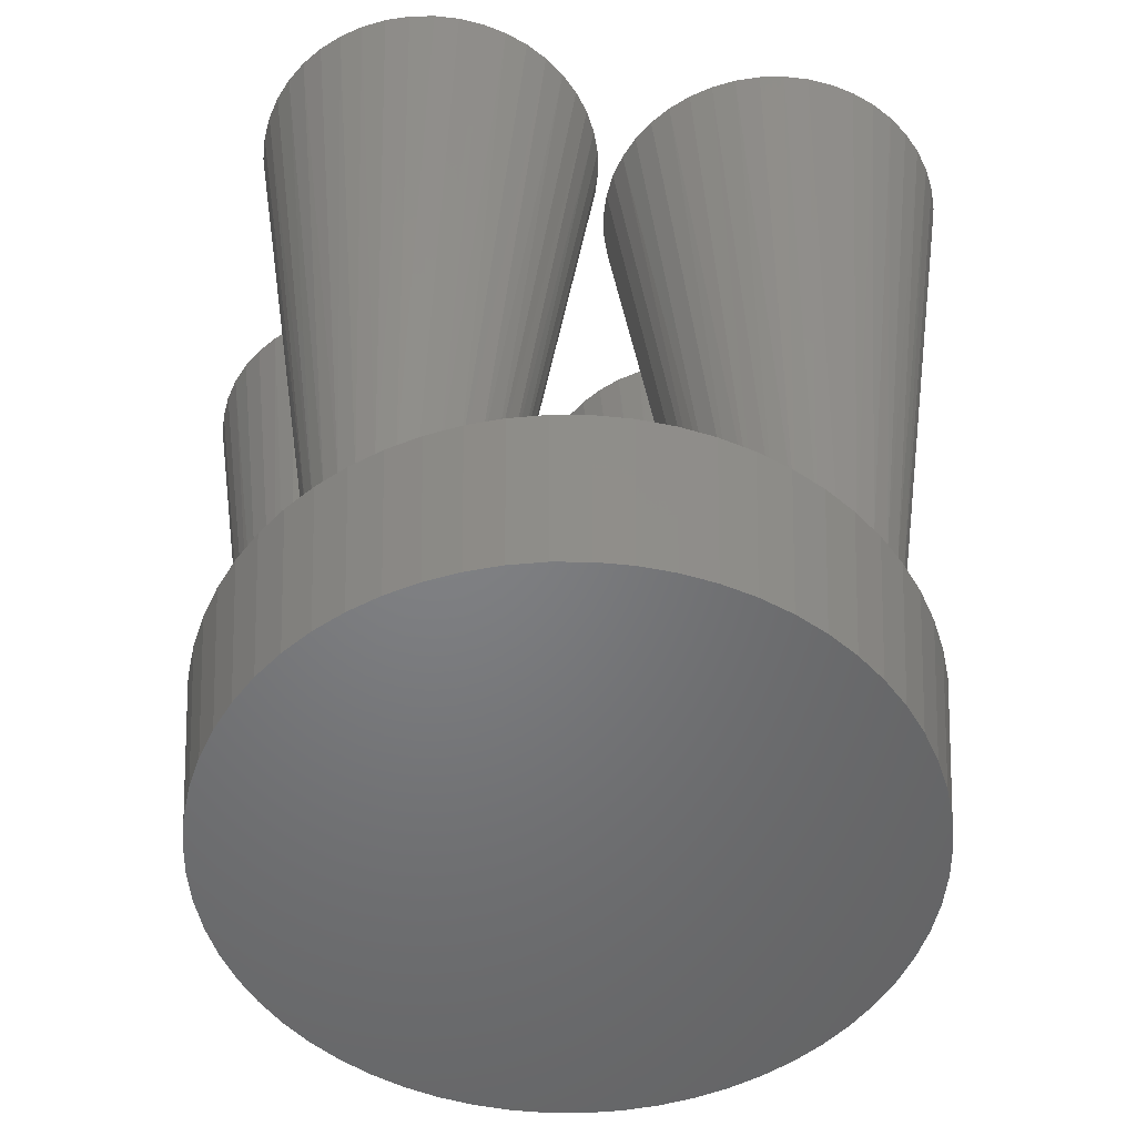
<metadata>
{"format":"stl","ext":"stl","renderer":"f3d","projection":"perspective","resolution":1024,"background":"white","views":[{"elev":-51.0,"azim":-56.0,"up":"+Z"}]}
</metadata>
<code>
# stl→obj: 416 verts, 828 faces
v -6.362 1.431 3.7
v -7.076 1.33 3.7
v -6.636 1.173 3.7
v -2.063 -6.898 3.7
v -0.5157 -6.995 3.7
v -0.863 -6.85 3.7
v 4.368 -5.723 3.7
v 1.769 -5.603 3.7
v 1.661 -5.963 3.7
v 7.141 0.9214 3.7
v 6.807 0.9365 3.7
v 6.968 0.5965 3.7
v -6.898 2.063 3.7
v -5.463 4.69 3.7
v -5.923 4.093 3.7
v -6.319 3.452 3.7
v -6.645 2.772 3.7
v -4.938 1.769 3.7
v -0.1459 3.476 3.7
v -0.5157 3.546 3.7
v -0.863 3.69 3.7
v -1.173 3.904 3.7
v -1.431 4.178 3.7
v -1.627 4.499 3.7
v -1.751 4.854 3.7
v -1.799 5.228 3.7
v -0.2303 -3.485 3.7
v -3.733 0.9365 3.7
v -3.572 0.5965 3.7
v -3.485 0.2303 3.7
v -3.476 -0.1459 3.7
v -3.546 -0.5157 3.7
v -3.69 -0.863 3.7
v -3.904 -1.173 3.7
v -4.178 -1.431 3.7
v -4.499 -1.627 3.7
v -4.854 -1.751 3.7
v -5.228 -1.799 3.7
v 0.2303 3.485 3.7
v 3.476 0.1459 3.7
v 3.546 0.5157 3.7
v 3.69 0.863 3.7
v 3.904 1.173 3.7
v 4.178 1.431 3.7
v 4.499 1.627 3.7
v 4.854 1.751 3.7
v 5.228 1.799 3.7
v 0.5965 3.572 3.7
v -4.577 1.661 3.7
v -4.247 1.481 3.7
v -3.961 1.236 3.7
v 0.1459 -3.476 3.7
v 4.938 -1.769 3.7
v 4.577 -1.661 3.7
v 4.247 -1.481 3.7
v 3.961 -1.236 3.7
v 3.733 -0.9365 3.7
v 3.572 -0.5965 3.7
v 3.485 -0.2303 3.7
v 5.603 1.769 3.7
v 5.723 4.368 3.7
v 5.235 4.943 3.7
v 1.769 4.938 3.7
v 1.661 4.577 3.7
v 1.481 4.247 3.7
v 1.236 3.961 3.7
v 0.9365 3.733 3.7
v 5.963 1.661 3.7
v 7.005 1.663 3.7
v 6.793 2.386 3.7
v 6.507 3.083 3.7
v 6.149 3.746 3.7
v 0.5157 -3.546 3.7
v 0.863 -3.69 3.7
v 1.173 -3.904 3.7
v 1.431 -4.178 3.7
v 1.627 -4.499 3.7
v 1.751 -4.854 3.7
v 4.943 -5.235 3.7
v 5.463 -4.69 3.7
v 5.313 -1.799 3.7
v -6.041 1.627 3.7
v -5.686 1.751 3.7
v -5.313 1.799 3.7
v -5.603 -1.769 3.7
v -5.723 -4.368 3.7
v -5.235 -4.943 3.7
v -1.769 -4.938 3.7
v -1.661 -4.577 3.7
v -1.481 -4.247 3.7
v -1.236 -3.961 3.7
v -0.9365 -3.733 3.7
v -0.5965 -3.572 3.7
v 6.293 1.481 3.7
v 6.579 1.236 3.7
v -4.943 5.235 3.7
v -6.793 -2.386 3.7
v -6.507 -3.083 3.7
v -6.149 -3.746 3.7
v -1.661 5.963 3.7
v -1.481 6.293 3.7
v -3.746 6.149 3.7
v -1.236 6.579 3.7
v -3.083 6.507 3.7
v -0.9365 6.807 3.7
v -2.386 6.793 3.7
v -0.5965 6.968 3.7
v -1.663 7.005 3.7
v -0.2303 7.055 3.7
v -0.9214 7.141 3.7
v 0.1459 7.064 3.7
v -0.1699 7.198 3.7
v 1.33 7.076 3.7
v 0.5834 7.176 3.7
v -0.5834 -7.176 3.7
v 0.1699 -7.198 3.7
v -0.1459 -7.064 3.7
v 0.9214 -7.141 3.7
v 0.2303 -7.055 3.7
v 1.663 -7.005 3.7
v 0.5965 -6.968 3.7
v 2.386 -6.793 3.7
v 0.9365 -6.807 3.7
v 3.083 -6.507 3.7
v 1.236 -6.579 3.7
v 3.746 -6.149 3.7
v 1.481 -6.293 3.7
v 5.923 -4.093 3.7
v 6.319 -3.452 3.7
v 6.645 -2.772 3.7
v -6.293 -1.481 3.7
v -7.005 -1.663 3.7
v -5.963 -1.661 3.7
v -6.807 -0.9365 3.7
v -7.141 -0.9214 3.7
v -6.579 -1.236 3.7
v -7.055 -0.2303 3.7
v -7.198 -0.1699 3.7
v -6.968 -0.5965 3.7
v -6.995 0.5157 3.7
v -7.176 0.5834 3.7
v -7.064 0.1459 3.7
v -6.85 0.863 3.7
v -1.769 5.603 3.7
v -4.368 5.723 3.7
v -1.33 -7.076 3.7
v -1.799 -5.313 3.7
v -4.69 -5.463 3.7
v -1.751 -5.686 3.7
v -4.093 -5.923 3.7
v -1.627 -6.041 3.7
v -3.452 -6.319 3.7
v -1.431 -6.362 3.7
v -2.772 -6.645 3.7
v -1.173 -6.636 3.7
v 1.799 -5.228 3.7
v 1.627 6.041 3.7
v 1.751 5.686 3.7
v 4.093 5.923 3.7
v 1.799 5.313 3.7
v 4.69 5.463 3.7
v 0.5157 6.995 3.7
v 0.863 6.85 3.7
v 2.063 6.898 3.7
v 1.173 6.636 3.7
v 2.772 6.645 3.7
v 1.431 6.362 3.7
v 3.452 6.319 3.7
v 6.362 -1.431 3.7
v 6.041 -1.627 3.7
v 7.076 -1.33 3.7
v 5.686 -1.751 3.7
v 6.898 -2.063 3.7
v 6.636 -1.173 3.7
v 7.176 -0.5834 3.7
v 6.85 -0.863 3.7
v 6.995 -0.5157 3.7
v 7.198 0.1699 3.7
v 7.064 -0.1459 3.7
v 7.055 0.2303 3.7
v -2.111 -1.726 16.7
v -2.389 -2.158 16.7
v -8.643 1.259 16.7
v -8.429 1.726 16.7
v -8.788 0.7659 16.7
v -8.861 0.2575 16.7
v -8.788 -0.7645 16.7
v -8.861 -0.2561 16.7
v -8.643 -1.257 16.7
v -8.153 -2.157 16.7
v -8.43 -1.725 16.7
v -7.816 -2.545 16.7
v -6.996 -3.159 16.7
v -7.428 -2.882 16.7
v -6.529 -3.373 16.7
v -5.528 -3.591 16.7
v -6.036 -3.518 16.7
v -5.014 -3.591 16.7
v -4.013 -3.373 16.7
v -4.506 -3.518 16.7
v -3.545 -3.16 16.7
v -2.725 -2.546 16.7
v -3.113 -2.882 16.7
v -8.152 2.158 16.7
v -1.897 -1.259 16.7
v -1.753 -0.7659 16.7
v -1.679 -0.2575 16.7
v -1.752 0.7645 16.7
v -1.679 0.2561 16.7
v -1.897 1.257 16.7
v -2.388 2.157 16.7
v -2.11 1.725 16.7
v -2.724 2.545 16.7
v -3.544 3.159 16.7
v -3.112 2.882 16.7
v -4.011 3.373 16.7
v -5.013 3.591 16.7
v -4.504 3.518 16.7
v -5.526 3.591 16.7
v -6.528 3.373 16.7
v -6.035 3.518 16.7
v -6.995 3.16 16.7
v -7.815 2.546 16.7
v -7.427 2.882 16.7
v 1.726 -2.111 16.7
v 2.158 -2.389 16.7
v -1.259 -8.643 16.7
v -1.726 -8.429 16.7
v -0.7659 -8.788 16.7
v -0.2575 -8.861 16.7
v 0.7645 -8.788 16.7
v 0.2561 -8.861 16.7
v 1.257 -8.643 16.7
v 2.157 -8.153 16.7
v 1.725 -8.43 16.7
v 2.545 -7.816 16.7
v 3.159 -6.996 16.7
v 2.882 -7.428 16.7
v 3.373 -6.529 16.7
v 3.591 -5.528 16.7
v 3.518 -6.036 16.7
v 3.591 -5.014 16.7
v 3.373 -4.013 16.7
v 3.518 -4.506 16.7
v 3.16 -3.545 16.7
v 2.546 -2.725 16.7
v 2.882 -3.113 16.7
v -2.158 -8.152 16.7
v 1.259 -1.897 16.7
v 0.7659 -1.753 16.7
v 0.2575 -1.679 16.7
v -0.7645 -1.752 16.7
v -0.2561 -1.679 16.7
v -1.257 -1.897 16.7
v -2.157 -2.388 16.7
v -1.725 -2.11 16.7
v -2.545 -2.724 16.7
v -3.159 -3.544 16.7
v -2.882 -3.112 16.7
v -3.373 -4.011 16.7
v -3.591 -5.013 16.7
v -3.518 -4.504 16.7
v -3.591 -5.526 16.7
v -3.373 -6.528 16.7
v -3.518 -6.035 16.7
v -3.16 -6.995 16.7
v -2.546 -7.815 16.7
v -2.882 -7.427 16.7
v 2.111 1.726 16.7
v 2.389 2.158 16.7
v 8.643 -1.259 16.7
v 8.429 -1.726 16.7
v 8.788 -0.7659 16.7
v 8.861 -0.2575 16.7
v 8.788 0.7645 16.7
v 8.861 0.2561 16.7
v 8.643 1.257 16.7
v 8.153 2.157 16.7
v 8.43 1.725 16.7
v 7.816 2.545 16.7
v 6.996 3.159 16.7
v 7.428 2.882 16.7
v 6.529 3.373 16.7
v 5.528 3.591 16.7
v 6.036 3.518 16.7
v 5.014 3.591 16.7
v 4.013 3.373 16.7
v 4.506 3.518 16.7
v 3.545 3.16 16.7
v 2.725 2.546 16.7
v 3.113 2.882 16.7
v 8.152 -2.158 16.7
v 1.897 1.259 16.7
v 1.753 0.7659 16.7
v 1.679 0.2575 16.7
v 1.752 -0.7645 16.7
v 1.679 -0.2561 16.7
v 1.897 -1.257 16.7
v 2.388 -2.157 16.7
v 2.11 -1.725 16.7
v 2.724 -2.545 16.7
v 3.544 -3.159 16.7
v 3.112 -2.882 16.7
v 4.011 -3.373 16.7
v 5.013 -3.591 16.7
v 4.504 -3.518 16.7
v 5.526 -3.591 16.7
v 6.528 -3.373 16.7
v 6.035 -3.518 16.7
v 6.995 -3.16 16.7
v 7.815 -2.546 16.7
v 7.427 -2.882 16.7
v -1.726 2.111 16.7
v -2.158 2.389 16.7
v 1.259 8.643 16.7
v 1.726 8.429 16.7
v 0.7659 8.788 16.7
v 0.2575 8.861 16.7
v -0.7645 8.788 16.7
v -0.2561 8.861 16.7
v -1.257 8.643 16.7
v -2.157 8.153 16.7
v -1.725 8.43 16.7
v -2.545 7.816 16.7
v -3.159 6.996 16.7
v -2.882 7.428 16.7
v -3.373 6.529 16.7
v -3.591 5.528 16.7
v -3.518 6.036 16.7
v -3.591 5.014 16.7
v -3.373 4.013 16.7
v -3.518 4.506 16.7
v -3.16 3.545 16.7
v -2.546 2.725 16.7
v -2.882 3.113 16.7
v 2.158 8.152 16.7
v -1.259 1.897 16.7
v -0.7659 1.753 16.7
v -0.2575 1.679 16.7
v 0.7645 1.752 16.7
v 0.2561 1.679 16.7
v 1.257 1.897 16.7
v 2.157 2.388 16.7
v 1.725 2.11 16.7
v 2.545 2.724 16.7
v 3.159 3.544 16.7
v 2.882 3.112 16.7
v 3.373 4.011 16.7
v 3.591 5.013 16.7
v 3.518 4.504 16.7
v 3.591 5.526 16.7
v 3.373 6.528 16.7
v 3.518 6.035 16.7
v 3.16 6.995 16.7
v 2.546 7.815 16.7
v 2.882 7.427 16.7
v -0.5591 -6.877 1.776e-15
v 0.883 -6.843 1.776e-15
v 0.1628 -6.898 1.776e-15
v 1.593 -6.713 1.776e-15
v -1.275 -6.781 1.776e-15
v 2.286 -6.51 1.776e-15
v -1.977 -6.611 1.776e-15
v 2.954 -6.235 1.776e-15
v -2.657 -6.368 1.776e-15
v 3.59 -5.893 1.776e-15
v -3.308 -6.055 1.776e-15
v 4.186 -5.485 1.776e-15
v -3.923 -5.676 1.776e-15
v 4.737 -5.017 1.776e-15
v -4.495 -5.235 1.776e-15
v 5.235 -4.495 1.776e-15
v -5.017 -4.737 1.776e-15
v 5.676 -3.923 1.776e-15
v -5.485 -4.186 1.776e-15
v 6.055 -3.308 1.776e-15
v -5.893 -3.59 1.776e-15
v 6.368 -2.657 1.776e-15
v -6.235 -2.954 1.776e-15
v 6.611 -1.977 1.776e-15
v -6.51 -2.286 1.776e-15
v 6.781 -1.275 1.776e-15
v -6.713 -1.593 1.776e-15
v 6.877 -0.5591 1.776e-15
v -6.843 -0.883 1.776e-15
v 6.898 0.1628 1.776e-15
v -6.898 -0.1628 1.776e-15
v 6.843 0.883 1.776e-15
v -6.877 0.5591 1.776e-15
v 6.713 1.593 1.776e-15
v -6.781 1.275 1.776e-15
v 6.51 2.286 1.776e-15
v -6.611 1.977 1.776e-15
v 6.235 2.954 1.776e-15
v -6.368 2.657 1.776e-15
v 5.893 3.59 1.776e-15
v -6.055 3.308 1.776e-15
v 5.485 4.186 1.776e-15
v -5.676 3.923 1.776e-15
v 5.017 4.737 1.776e-15
v -5.235 4.495 1.776e-15
v 4.495 5.235 1.776e-15
v -4.737 5.017 1.776e-15
v 3.923 5.676 1.776e-15
v -4.186 5.485 1.776e-15
v 3.308 6.055 1.776e-15
v -3.59 5.893 1.776e-15
v 2.657 6.368 1.776e-15
v -2.954 6.235 1.776e-15
v 1.977 6.611 1.776e-15
v -2.286 6.51 1.776e-15
v 1.275 6.781 1.776e-15
v -1.593 6.713 1.776e-15
v -0.883 6.843 1.776e-15
v -0.1628 6.898 1.776e-15
v 0.5591 6.877 1.776e-15
f 1 2 3
f 4 5 6
f 7 8 9
f 10 11 12
f 13 14 15
f 13 15 16
f 13 16 17
f 18 19 20
f 18 20 21
f 18 21 22
f 18 22 23
f 18 23 24
f 18 24 25
f 18 25 26
f 27 28 29
f 27 29 30
f 27 30 31
f 27 31 32
f 27 32 33
f 27 33 34
f 27 34 35
f 27 35 36
f 27 36 37
f 27 37 38
f 39 40 41
f 39 41 42
f 39 42 43
f 39 43 44
f 39 44 45
f 39 45 46
f 39 46 47
f 39 47 48
f 19 18 49
f 19 49 50
f 19 50 51
f 19 51 28
f 19 28 27
f 19 27 52
f 19 52 39
f 52 53 54
f 52 54 55
f 52 55 56
f 52 56 57
f 52 57 58
f 52 58 59
f 52 59 40
f 52 40 39
f 47 60 61
f 47 61 62
f 47 62 63
f 47 63 64
f 47 64 65
f 47 65 66
f 47 66 67
f 47 67 48
f 60 68 69
f 60 69 70
f 60 70 71
f 60 71 72
f 60 72 61
f 53 52 73
f 53 73 74
f 53 74 75
f 53 75 76
f 53 76 77
f 53 77 78
f 53 78 79
f 53 79 80
f 53 80 81
f 13 2 1
f 13 1 82
f 13 82 83
f 13 83 84
f 38 85 86
f 38 86 87
f 38 87 88
f 38 88 89
f 38 89 90
f 38 90 91
f 38 91 92
f 38 92 93
f 38 93 27
f 69 68 94
f 69 94 95
f 69 95 11
f 69 11 10
f 26 96 18
f 18 96 84
f 96 14 84
f 84 14 13
f 85 97 86
f 86 97 98
f 86 98 99
f 100 101 102
f 102 101 103
f 102 103 104
f 104 103 105
f 104 105 106
f 106 105 107
f 106 107 108
f 108 107 109
f 108 109 110
f 110 109 111
f 110 111 112
f 112 111 113
f 112 113 114
f 115 116 117
f 117 116 118
f 117 118 119
f 119 118 120
f 119 120 121
f 121 120 122
f 121 122 123
f 123 122 124
f 123 124 125
f 125 124 126
f 125 126 127
f 127 126 7
f 127 7 9
f 80 128 81
f 81 128 129
f 81 129 130
f 131 132 133
f 133 132 97
f 133 97 85
f 134 135 136
f 136 135 132
f 136 132 131
f 137 138 139
f 139 138 135
f 139 135 134
f 140 141 142
f 142 141 138
f 142 138 137
f 3 2 143
f 143 2 141
f 143 141 140
f 26 144 96
f 96 144 145
f 144 100 145
f 145 100 102
f 115 117 146
f 146 117 5
f 146 5 4
f 147 148 149
f 149 148 150
f 149 150 151
f 151 150 152
f 151 152 153
f 153 152 154
f 153 154 155
f 155 154 4
f 155 4 6
f 87 148 88
f 88 148 147
f 78 156 79
f 79 156 8
f 79 8 7
f 157 158 159
f 159 158 160
f 159 160 161
f 161 160 63
f 161 63 62
f 111 162 113
f 113 162 163
f 113 163 164
f 164 163 165
f 164 165 166
f 166 165 167
f 166 167 168
f 168 167 157
f 168 157 159
f 169 170 171
f 171 170 172
f 171 172 173
f 173 172 81
f 173 81 130
f 169 171 174
f 174 171 175
f 174 175 176
f 176 175 177
f 177 175 178
f 177 178 179
f 179 178 180
f 180 178 10
f 180 10 12
f 33 181 182
f 33 182 34
f 143 140 183
f 143 183 184
f 140 185 183
f 142 186 185
f 142 185 140
f 137 187 188
f 137 188 142
f 142 188 186
f 139 189 187
f 139 187 137
f 134 190 191
f 134 191 139
f 139 191 189
f 136 192 190
f 136 190 134
f 131 193 194
f 131 194 136
f 136 194 192
f 133 195 193
f 133 193 131
f 85 196 197
f 85 197 133
f 133 197 195
f 38 198 196
f 38 196 85
f 37 199 200
f 37 200 38
f 38 200 198
f 36 201 199
f 36 199 37
f 35 202 203
f 35 203 36
f 36 203 201
f 34 182 202
f 34 202 35
f 143 184 204
f 143 204 3
f 33 32 205
f 33 205 181
f 32 206 205
f 31 207 206
f 31 206 32
f 30 208 209
f 30 209 31
f 31 209 207
f 29 210 208
f 29 208 30
f 28 211 212
f 28 212 29
f 29 212 210
f 51 213 211
f 51 211 28
f 50 214 215
f 50 215 51
f 51 215 213
f 49 216 214
f 49 214 50
f 18 217 218
f 18 218 49
f 49 218 216
f 84 219 217
f 84 217 18
f 83 220 221
f 83 221 84
f 84 221 219
f 82 222 220
f 82 220 83
f 1 223 224
f 1 224 82
f 82 224 222
f 3 204 223
f 3 223 1
f 74 225 226
f 74 226 75
f 6 5 227
f 6 227 228
f 5 229 227
f 117 230 229
f 117 229 5
f 119 231 232
f 119 232 117
f 117 232 230
f 121 233 231
f 121 231 119
f 123 234 235
f 123 235 121
f 121 235 233
f 125 236 234
f 125 234 123
f 127 237 238
f 127 238 125
f 125 238 236
f 9 239 237
f 9 237 127
f 8 240 241
f 8 241 9
f 9 241 239
f 156 242 240
f 156 240 8
f 78 243 244
f 78 244 156
f 156 244 242
f 77 245 243
f 77 243 78
f 76 246 247
f 76 247 77
f 77 247 245
f 75 226 246
f 75 246 76
f 6 228 248
f 6 248 155
f 74 73 249
f 74 249 225
f 73 250 249
f 52 251 250
f 52 250 73
f 27 252 253
f 27 253 52
f 52 253 251
f 93 254 252
f 93 252 27
f 92 255 256
f 92 256 93
f 93 256 254
f 91 257 255
f 91 255 92
f 90 258 259
f 90 259 91
f 91 259 257
f 89 260 258
f 89 258 90
f 88 261 262
f 88 262 89
f 89 262 260
f 147 263 261
f 147 261 88
f 149 264 265
f 149 265 147
f 147 265 263
f 151 266 264
f 151 264 149
f 153 267 268
f 153 268 151
f 151 268 266
f 155 248 267
f 155 267 153
f 42 269 270
f 42 270 43
f 176 177 271
f 176 271 272
f 177 273 271
f 179 274 273
f 179 273 177
f 180 275 276
f 180 276 179
f 179 276 274
f 12 277 275
f 12 275 180
f 11 278 279
f 11 279 12
f 12 279 277
f 95 280 278
f 95 278 11
f 94 281 282
f 94 282 95
f 95 282 280
f 68 283 281
f 68 281 94
f 60 284 285
f 60 285 68
f 68 285 283
f 47 286 284
f 47 284 60
f 46 287 288
f 46 288 47
f 47 288 286
f 45 289 287
f 45 287 46
f 44 290 291
f 44 291 45
f 45 291 289
f 43 270 290
f 43 290 44
f 176 272 292
f 176 292 174
f 42 41 293
f 42 293 269
f 41 294 293
f 40 295 294
f 40 294 41
f 59 296 297
f 59 297 40
f 40 297 295
f 58 298 296
f 58 296 59
f 57 299 300
f 57 300 58
f 58 300 298
f 56 301 299
f 56 299 57
f 55 302 303
f 55 303 56
f 56 303 301
f 54 304 302
f 54 302 55
f 53 305 306
f 53 306 54
f 54 306 304
f 81 307 305
f 81 305 53
f 172 308 309
f 172 309 81
f 81 309 307
f 170 310 308
f 170 308 172
f 169 311 312
f 169 312 170
f 170 312 310
f 174 292 311
f 174 311 169
f 207 187 206
f 206 187 189
f 206 189 205
f 205 189 191
f 205 191 181
f 181 191 190
f 181 190 182
f 182 190 192
f 182 192 202
f 202 192 194
f 202 194 203
f 203 194 193
f 203 193 201
f 201 193 195
f 201 195 199
f 199 195 197
f 199 197 200
f 200 197 196
f 200 196 198
f 187 207 188
f 188 207 209
f 188 209 186
f 186 209 208
f 186 208 185
f 185 208 210
f 185 210 183
f 183 210 212
f 183 212 184
f 184 212 211
f 184 211 204
f 204 211 213
f 204 213 223
f 223 213 215
f 223 215 224
f 224 215 214
f 224 214 222
f 222 214 216
f 222 216 220
f 220 216 218
f 220 218 221
f 221 218 217
f 221 217 219
f 240 265 241
f 241 265 264
f 241 264 239
f 239 264 266
f 239 266 237
f 237 266 268
f 237 268 238
f 238 268 267
f 238 267 236
f 236 267 248
f 236 248 234
f 234 248 228
f 234 228 235
f 235 228 227
f 235 227 233
f 233 227 229
f 233 229 231
f 231 229 230
f 231 230 232
f 265 240 263
f 263 240 242
f 263 242 261
f 261 242 244
f 261 244 262
f 262 244 243
f 262 243 260
f 260 243 245
f 260 245 258
f 258 245 247
f 258 247 259
f 259 247 246
f 259 246 257
f 257 246 226
f 257 226 255
f 255 226 225
f 255 225 256
f 256 225 249
f 256 249 254
f 254 249 250
f 254 250 252
f 252 250 251
f 252 251 253
f 274 296 273
f 273 296 298
f 273 298 271
f 271 298 300
f 271 300 272
f 272 300 299
f 272 299 292
f 292 299 301
f 292 301 311
f 311 301 303
f 311 303 312
f 312 303 302
f 312 302 310
f 310 302 304
f 310 304 308
f 308 304 306
f 308 306 309
f 309 306 305
f 309 305 307
f 296 274 297
f 297 274 276
f 297 276 295
f 295 276 275
f 295 275 294
f 294 275 277
f 294 277 293
f 293 277 279
f 293 279 269
f 269 279 278
f 269 278 270
f 270 278 280
f 270 280 290
f 290 280 282
f 290 282 291
f 291 282 281
f 291 281 289
f 289 281 283
f 289 283 287
f 287 283 285
f 287 285 288
f 288 285 284
f 288 284 286
f 21 313 314
f 21 314 22
f 163 162 315
f 163 315 316
f 162 317 315
f 111 318 317
f 111 317 162
f 109 319 320
f 109 320 111
f 111 320 318
f 107 321 319
f 107 319 109
f 105 322 323
f 105 323 107
f 107 323 321
f 103 324 322
f 103 322 105
f 101 325 326
f 101 326 103
f 103 326 324
f 100 327 325
f 100 325 101
f 144 328 329
f 144 329 100
f 100 329 327
f 26 330 328
f 26 328 144
f 25 331 332
f 25 332 26
f 26 332 330
f 24 333 331
f 24 331 25
f 23 334 335
f 23 335 24
f 24 335 333
f 22 314 334
f 22 334 23
f 163 316 336
f 163 336 165
f 21 20 337
f 21 337 313
f 20 338 337
f 19 339 338
f 19 338 20
f 39 340 341
f 39 341 19
f 19 341 339
f 48 342 340
f 48 340 39
f 67 343 344
f 67 344 48
f 48 344 342
f 66 345 343
f 66 343 67
f 65 346 347
f 65 347 66
f 66 347 345
f 64 348 346
f 64 346 65
f 63 349 350
f 63 350 64
f 64 350 348
f 160 351 349
f 160 349 63
f 158 352 353
f 158 353 160
f 160 353 351
f 157 354 352
f 157 352 158
f 167 355 356
f 167 356 157
f 157 356 354
f 165 336 355
f 165 355 167
f 349 332 350
f 350 332 331
f 350 331 348
f 348 331 333
f 348 333 346
f 346 333 335
f 346 335 347
f 347 335 334
f 347 334 345
f 345 334 314
f 345 314 343
f 343 314 313
f 343 313 344
f 344 313 337
f 344 337 342
f 342 337 338
f 342 338 340
f 340 338 339
f 340 339 341
f 332 349 330
f 330 349 351
f 330 351 328
f 328 351 353
f 328 353 329
f 329 353 352
f 329 352 327
f 327 352 354
f 327 354 325
f 325 354 356
f 325 356 326
f 326 356 355
f 326 355 324
f 324 355 336
f 324 336 322
f 322 336 316
f 322 316 323
f 323 316 315
f 323 315 321
f 321 315 317
f 321 317 319
f 319 317 318
f 319 318 320
f 357 358 359
f 358 357 360
f 360 357 361
f 360 361 362
f 362 361 363
f 362 363 364
f 364 363 365
f 364 365 366
f 366 365 367
f 366 367 368
f 368 367 369
f 368 369 370
f 370 369 371
f 370 371 372
f 372 371 373
f 372 373 374
f 374 373 375
f 374 375 376
f 376 375 377
f 376 377 378
f 378 377 379
f 378 379 380
f 380 379 381
f 380 381 382
f 382 381 383
f 382 383 384
f 384 383 385
f 384 385 386
f 386 385 387
f 386 387 388
f 388 387 389
f 388 389 390
f 390 389 391
f 390 391 392
f 392 391 393
f 392 393 394
f 394 393 395
f 394 395 396
f 396 395 397
f 396 397 398
f 398 397 399
f 398 399 400
f 400 399 401
f 400 401 402
f 402 401 403
f 402 403 404
f 404 403 405
f 404 405 406
f 406 405 407
f 406 407 408
f 408 407 409
f 408 409 410
f 410 409 411
f 410 411 412
f 412 411 413
f 412 413 414
f 414 415 412
f 412 415 416
f 168 406 166
f 166 406 408
f 166 408 164
f 164 408 410
f 164 410 113
f 113 410 412
f 113 412 114
f 114 412 416
f 114 416 112
f 112 416 415
f 112 415 110
f 110 415 414
f 110 414 108
f 108 414 413
f 108 413 106
f 106 413 411
f 106 411 104
f 104 411 409
f 104 409 102
f 102 409 407
f 102 407 145
f 145 407 405
f 145 405 96
f 96 405 403
f 96 403 14
f 14 403 401
f 14 401 15
f 15 401 399
f 15 399 16
f 16 399 397
f 16 397 17
f 17 397 395
f 17 395 13
f 13 395 393
f 13 393 2
f 2 393 391
f 2 391 141
f 141 391 389
f 141 389 138
f 138 389 387
f 138 387 135
f 135 387 385
f 135 385 132
f 132 385 383
f 132 383 97
f 97 383 381
f 97 381 98
f 98 381 379
f 98 379 99
f 99 379 377
f 99 377 86
f 86 377 375
f 86 375 87
f 87 375 373
f 87 373 148
f 148 373 371
f 148 371 150
f 150 371 369
f 150 369 152
f 152 369 367
f 152 367 154
f 154 367 365
f 154 365 4
f 4 365 363
f 4 363 146
f 146 363 361
f 146 361 115
f 115 361 357
f 115 357 116
f 116 357 359
f 116 359 118
f 118 359 358
f 118 358 120
f 120 358 360
f 120 360 122
f 122 360 362
f 122 362 124
f 124 362 364
f 124 364 126
f 126 364 366
f 126 366 7
f 7 366 368
f 7 368 79
f 79 368 370
f 79 370 80
f 80 370 372
f 80 372 128
f 128 372 374
f 128 374 129
f 129 374 376
f 129 376 130
f 130 376 378
f 130 378 173
f 173 378 380
f 173 380 171
f 171 380 382
f 171 382 175
f 175 382 384
f 175 384 178
f 178 384 386
f 178 386 10
f 10 386 388
f 10 388 69
f 69 388 390
f 69 390 70
f 70 390 392
f 70 392 71
f 71 392 394
f 71 394 72
f 72 394 396
f 72 396 61
f 61 396 398
f 61 398 62
f 62 398 400
f 62 400 161
f 161 400 402
f 161 402 159
f 159 402 404
f 159 404 168
f 168 404 406

</code>
